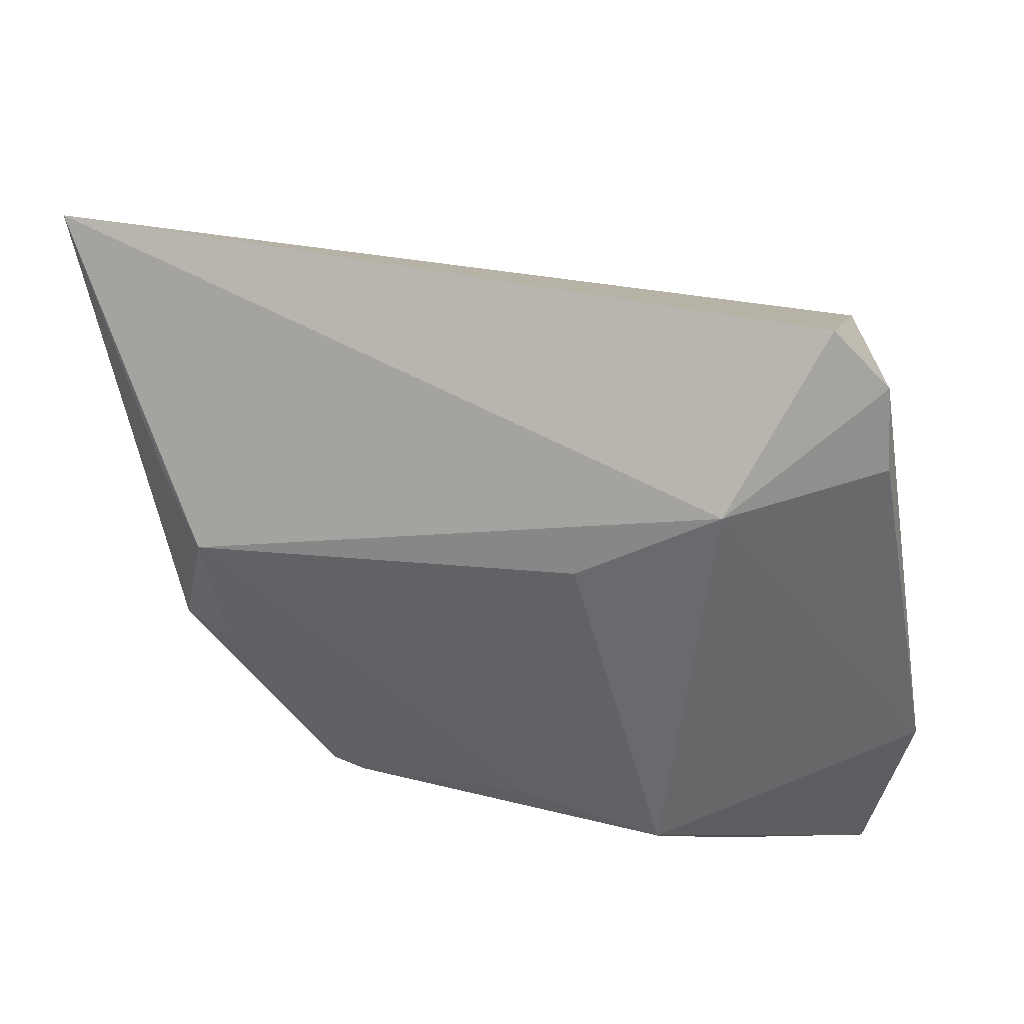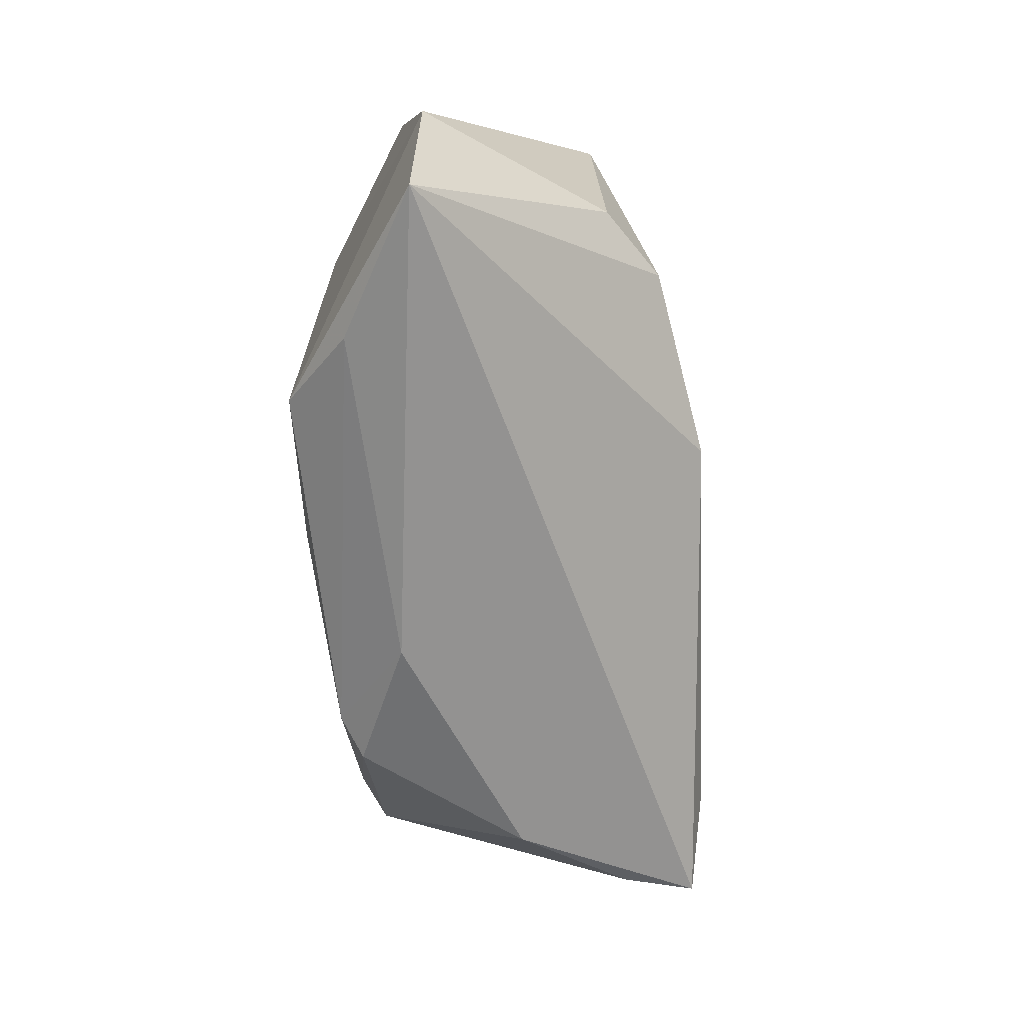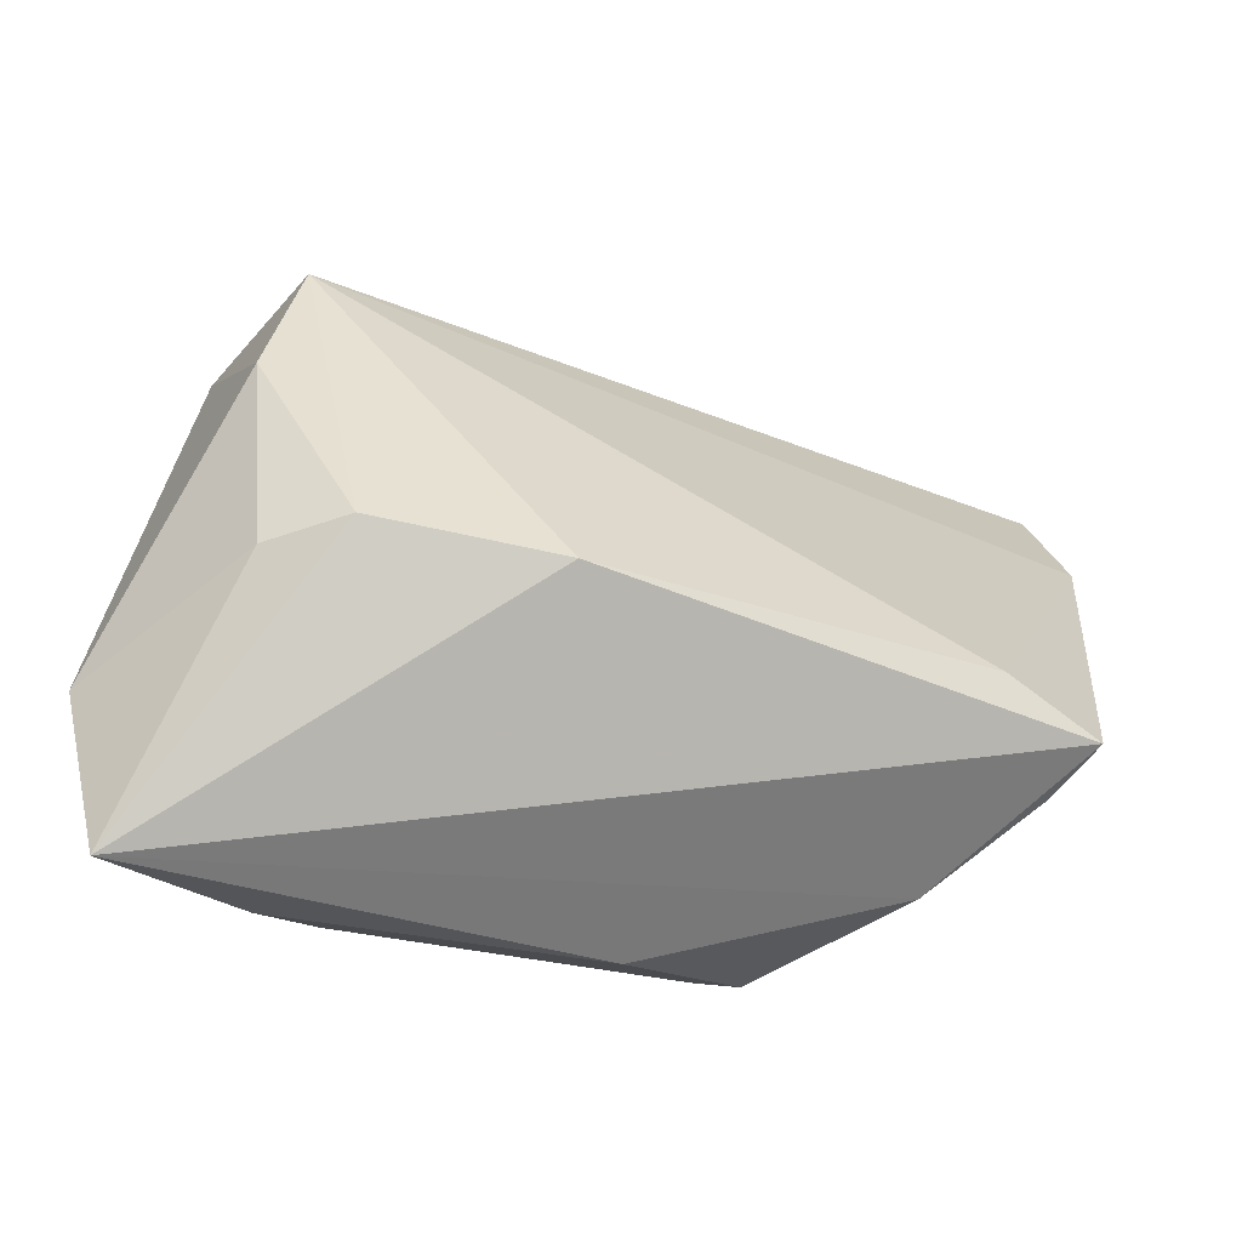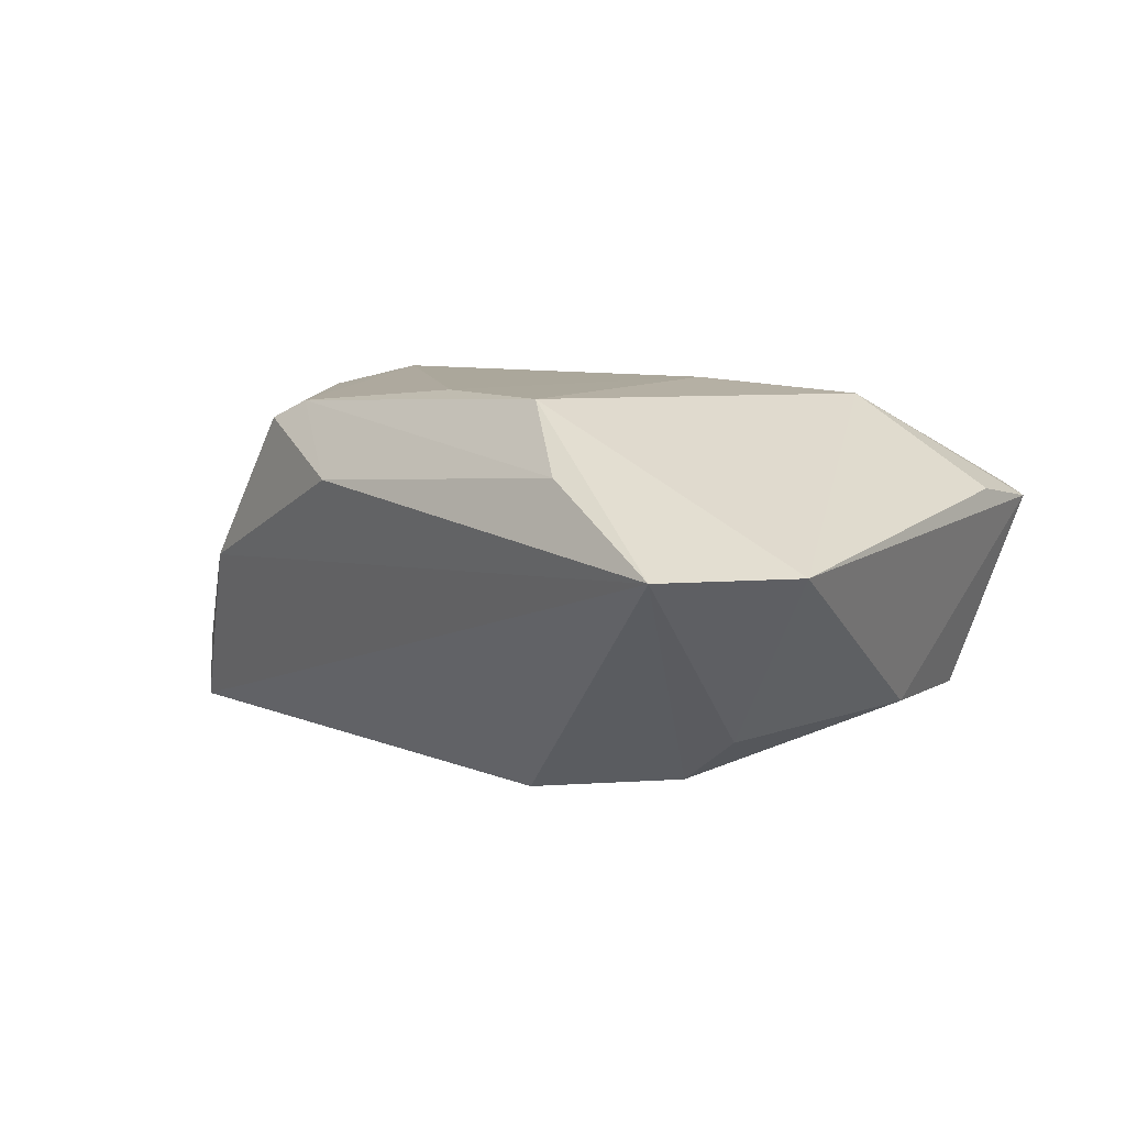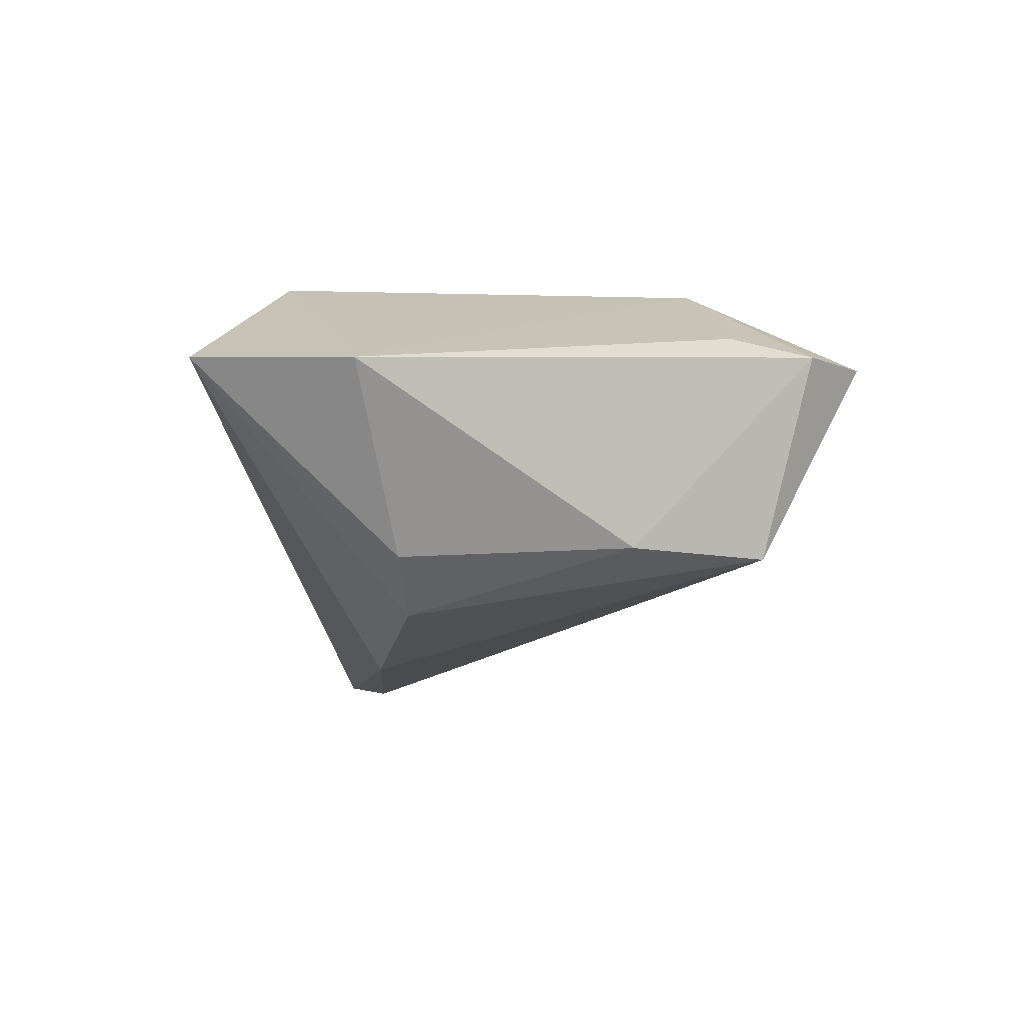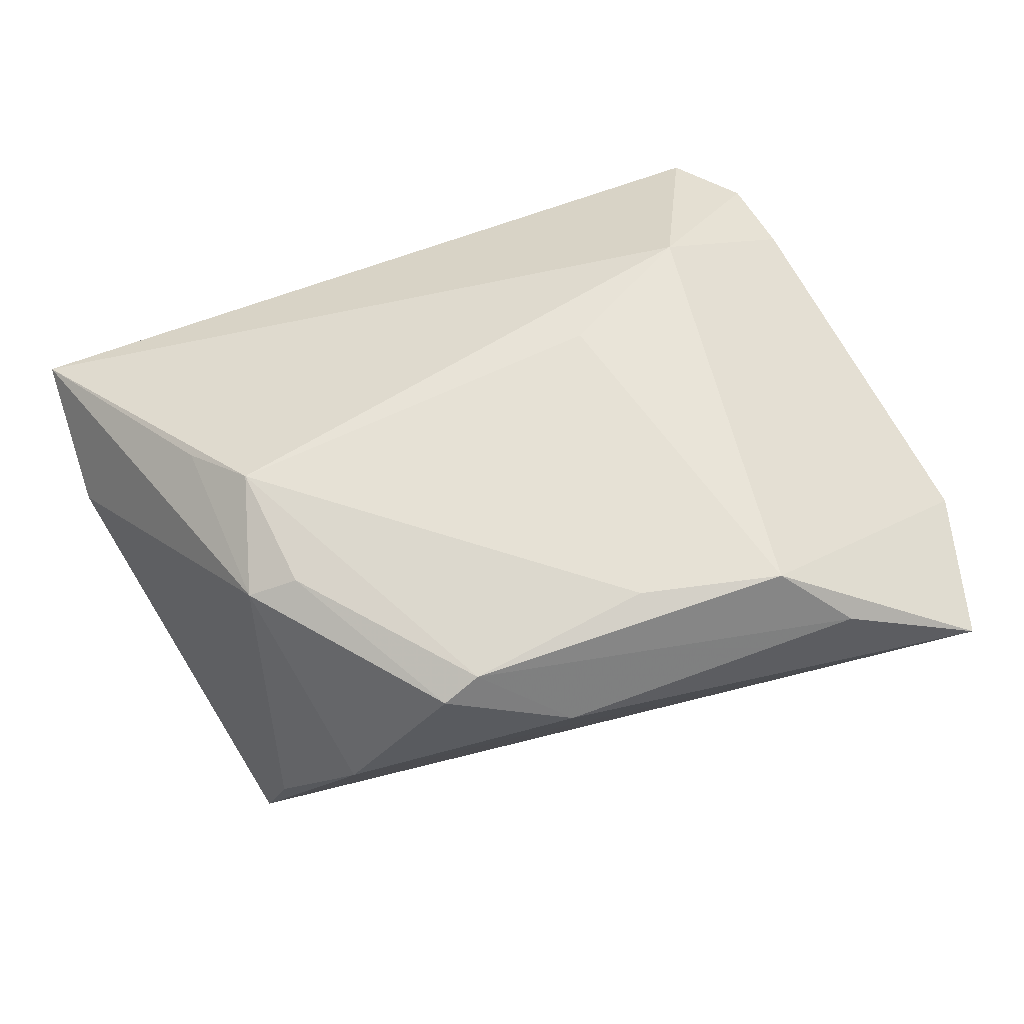
<metadata>
{"format":"obj","ext":"obj","renderer":"f3d","projection":"perspective","resolution":1024,"background":"white","views":[{"elev":37.2,"azim":13.7,"up":"+Y"},{"elev":-71.7,"azim":93.9,"up":"+Y"},{"elev":-45.2,"azim":161.9,"up":"+Y"},{"elev":8.5,"azim":44.0,"up":"+Z"},{"elev":-11.5,"azim":86.7,"up":"+Z"},{"elev":64.6,"azim":-19.5,"up":"+Z"}]}
</metadata>
<code>
v -0.03375 0.005653 0.019
v 0.03813 0.01126 -0.01461
v -0.006459 -0.03227 0.009506
v -0.03756 -0.007436 0.01523
v 0.04386 -0.03635 0.004293
v 0.008666 -0.01605 -0.02435
v -0.03213 -0.02665 -0.001672
v 0.03408 0.03723 0.006671
v -0.04063 -0.02167 -0.01315
v 0.004622 -0.02389 0.01926
v 0.02816 -0.03258 0.01239
v 0.03447 0.02595 -0.01509
v -0.05267 0.03723 0.003036
v 0.04849 -0.01886 0.00332
v 0.03573 -0.01407 -0.01541
v -0.01602 -0.02659 0.01724
v 0.0206 -0.02724 0.01926
v -0.0532 0.02155 -0.004364
v 0.04152 0.02163 0.007983
v -0.04306 -0.02033 -0.02081
v 0.02815 -0.01292 -0.02072
v -0.03199 -0.008404 0.01744
v -0.02034 -0.02764 0.01514
v -0.03307 -0.0159 -0.02265
v -0.03901 0.01273 0.01475
v 0.02527 0.01942 0.01769
v 0.04039 0.03086 0.00635
v 0.009917 0.01032 0.01926
f 26 19 27
f 26 13 1
f 5 6 21
f 27 19 14
f 14 2 27
f 14 17 5
f 14 26 17
f 19 26 14
f 27 2 12
f 18 13 12
f 12 21 6
f 2 21 12
f 20 6 5
f 5 7 20
f 4 13 18
f 7 23 4
f 17 26 28
f 28 26 1
f 8 26 27
f 13 26 8
f 27 12 8
f 8 12 13
f 15 21 2
f 2 14 15
f 5 21 15
f 15 14 5
f 5 17 11
f 16 11 17
f 18 12 24
f 24 20 18
f 24 12 6
f 6 20 24
f 1 13 25
f 25 4 1
f 13 4 25
f 9 20 7
f 7 4 9
f 18 20 9
f 9 4 18
f 5 11 3
f 3 7 5
f 3 23 7
f 3 16 23
f 11 16 3
f 10 16 17
f 1 16 10
f 17 28 10
f 10 28 1
f 22 4 23
f 23 16 22
f 1 4 22
f 22 16 1

</code>
